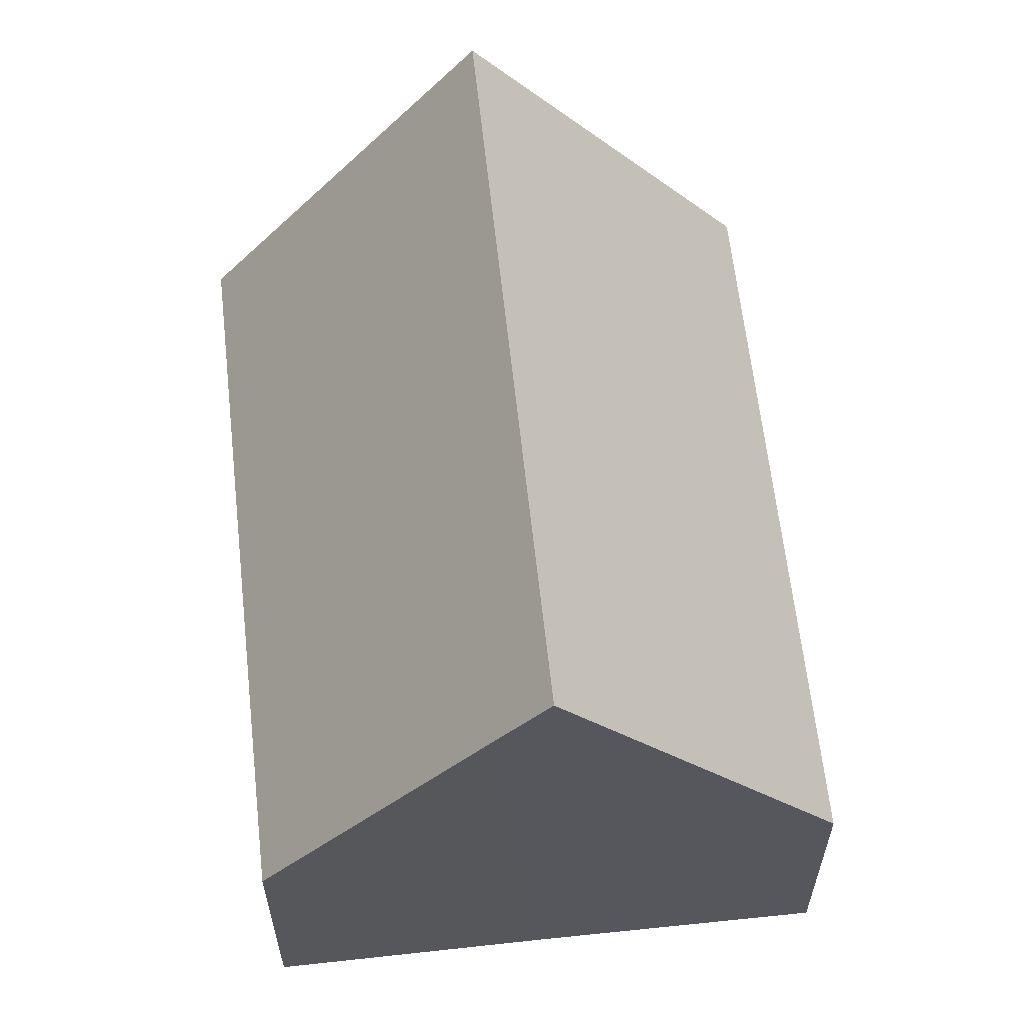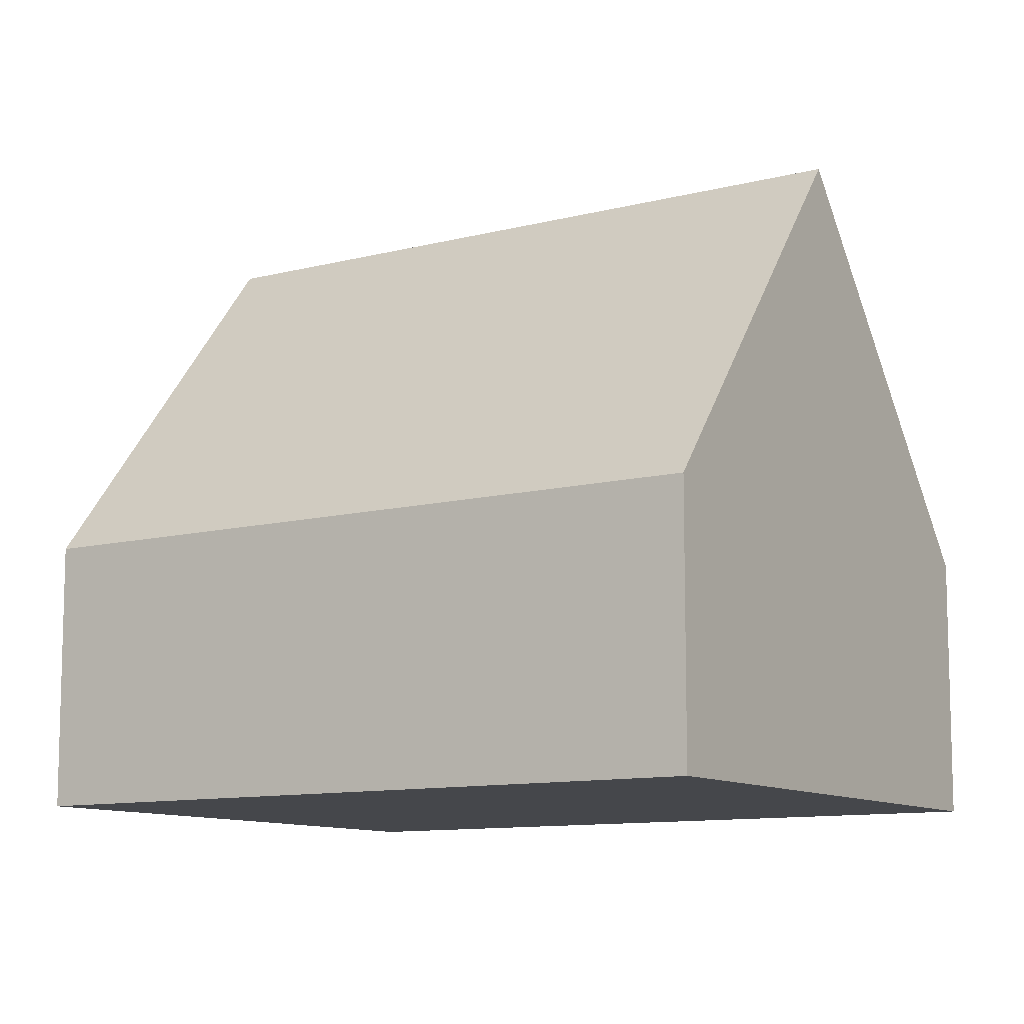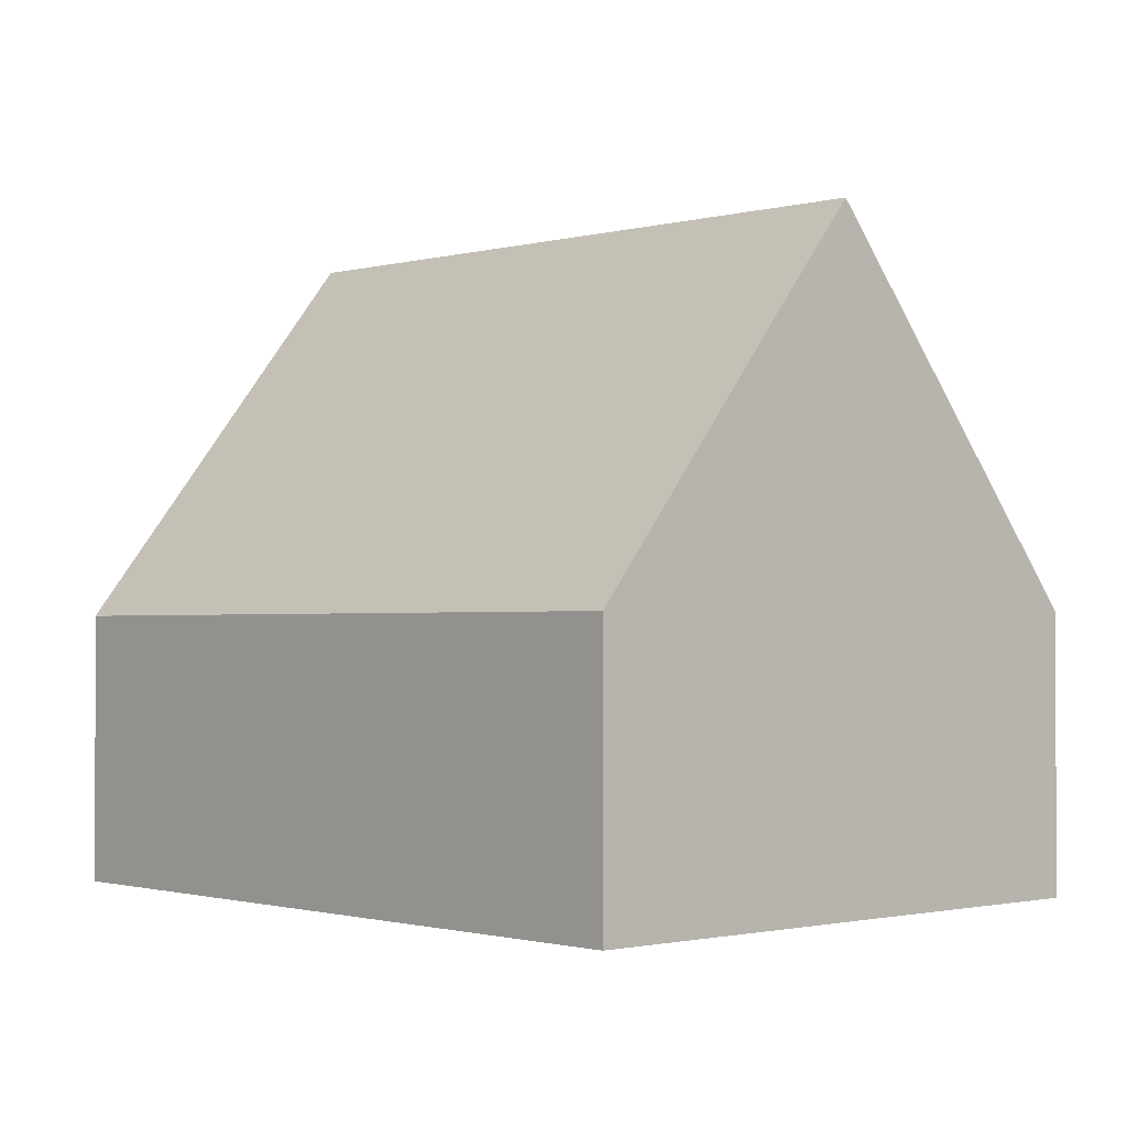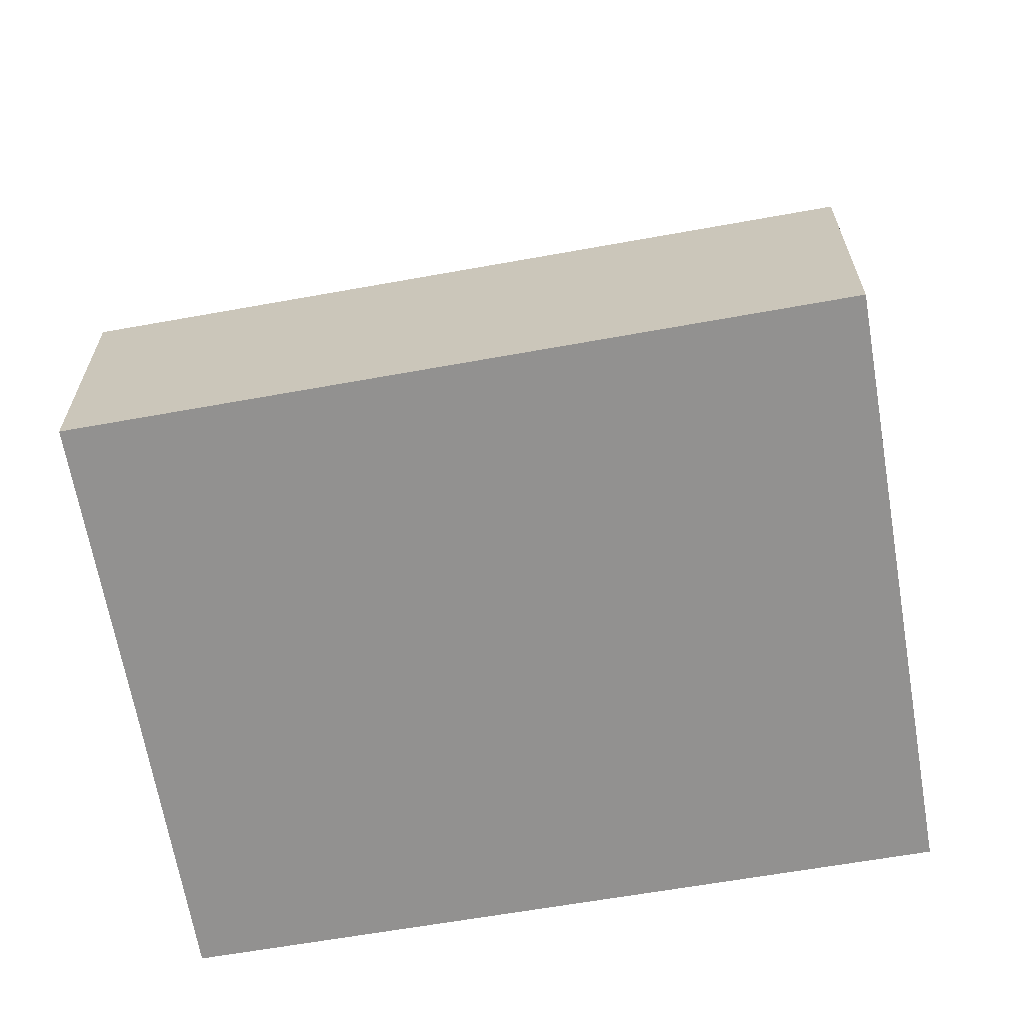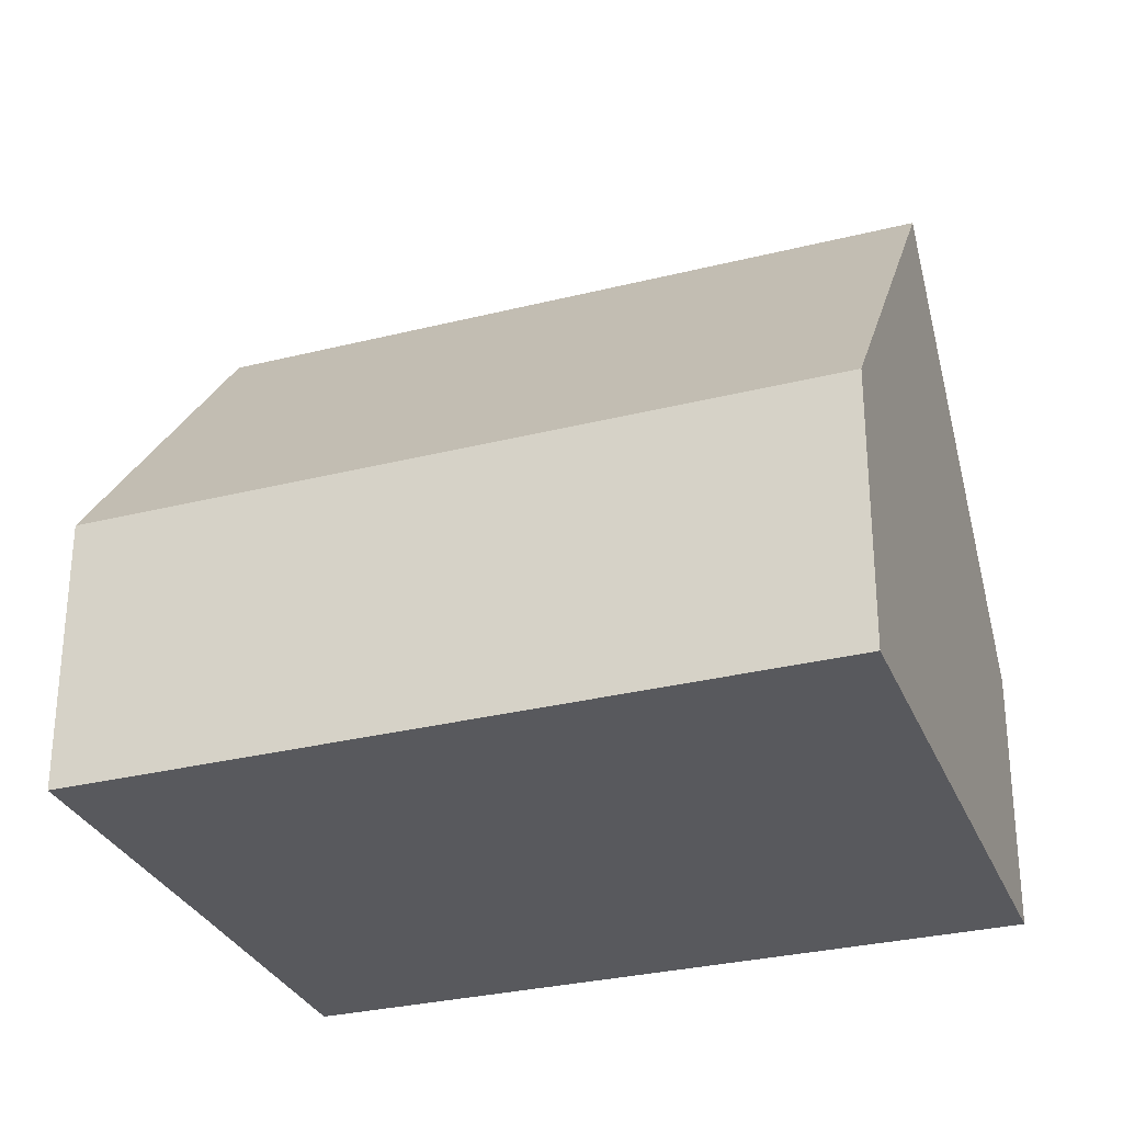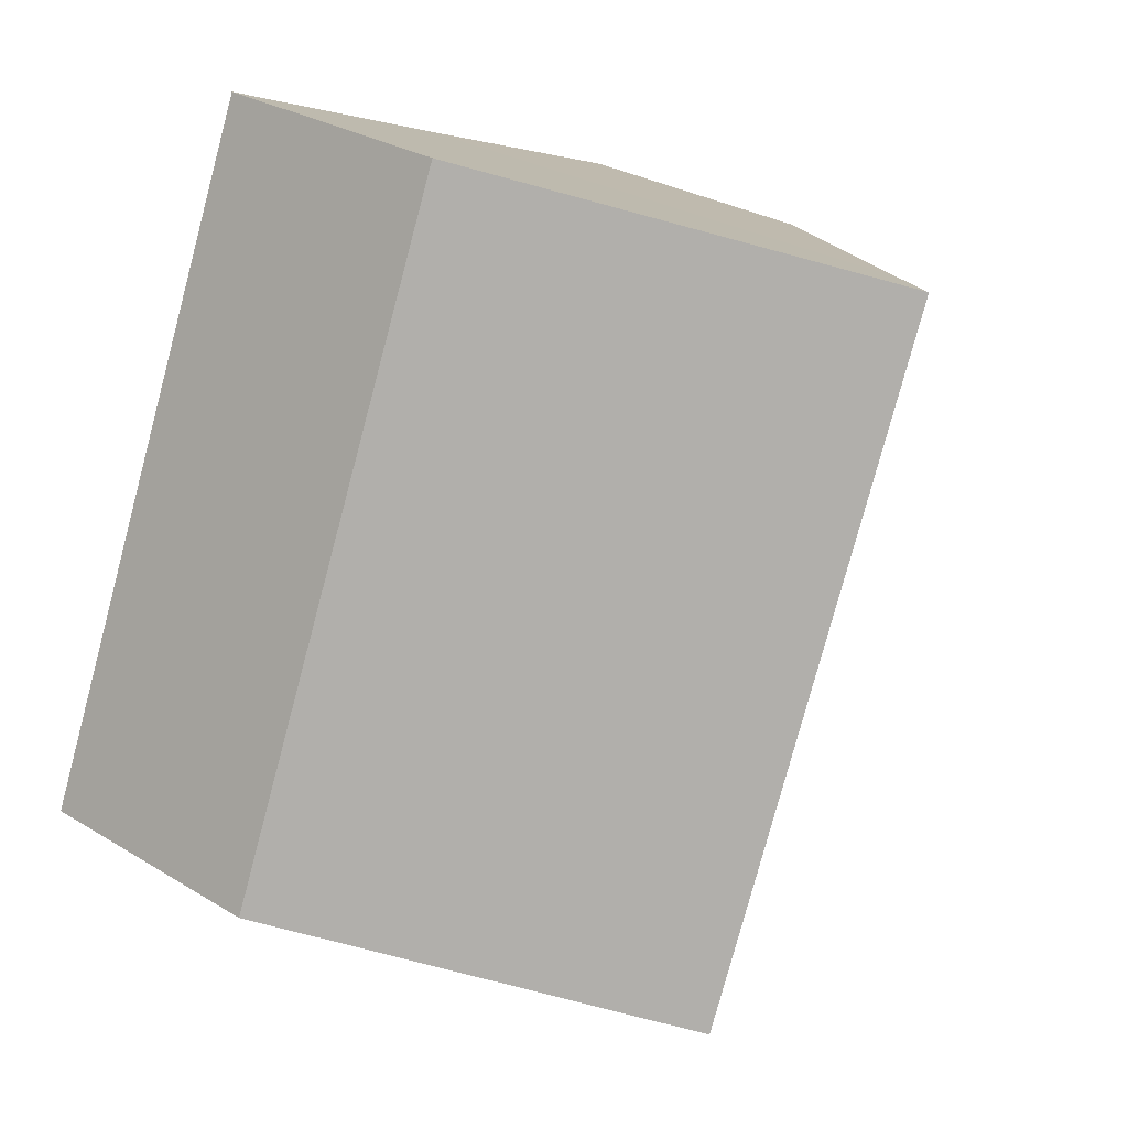
<metadata>
{"format":"obj","ext":"obj","renderer":"f3d","projection":"perspective","resolution":1024,"background":"white","views":[{"elev":61.4,"azim":-28.8,"up":"+Y"},{"elev":-10.4,"azim":100.7,"up":"+Y"},{"elev":-0.8,"azim":-64.8,"up":"+Y"},{"elev":-66.1,"azim":77.5,"up":"+Y"},{"elev":-30.2,"azim":87.4,"up":"+Y"},{"elev":29.2,"azim":131.9,"up":"+Z"}]}
</metadata>
<code>
v  8.217 9.343 -8.465
v  7.973 3.98 3.318
v  12.23 3.98 -6.845
v  3.979 9.343 1.641
v  0 4.014 2.458e-16
v  4.148 3.912 -10.11
v  3.215 8.317 1.32
v  0 0 0
v  4.148 6.188e-16 -10.11
v  3.979 -1.005e-16 1.641
v  3.215 -8.083e-17 1.32
v  7.973 -2.032e-16 3.318
v  12.23 4.191e-16 -6.845
v  8.217 5.183e-16 -8.465
g defaultobject
f 1 2 3
f 2 1 4
f 5 1 6
f 1 5 7
f 1 7 4
f 6 8 5
f 8 6 9
f 5 10 7
f 10 5 8
f 10 8 11
f 7 2 4
f 2 7 10
f 2 10 12
f 12 3 2
f 3 12 13
f 3 6 1
f 6 3 9
f 9 3 14
f 14 3 13
f 9 11 8
f 11 9 14
f 11 14 10
f 10 14 12
f 12 14 13

</code>
